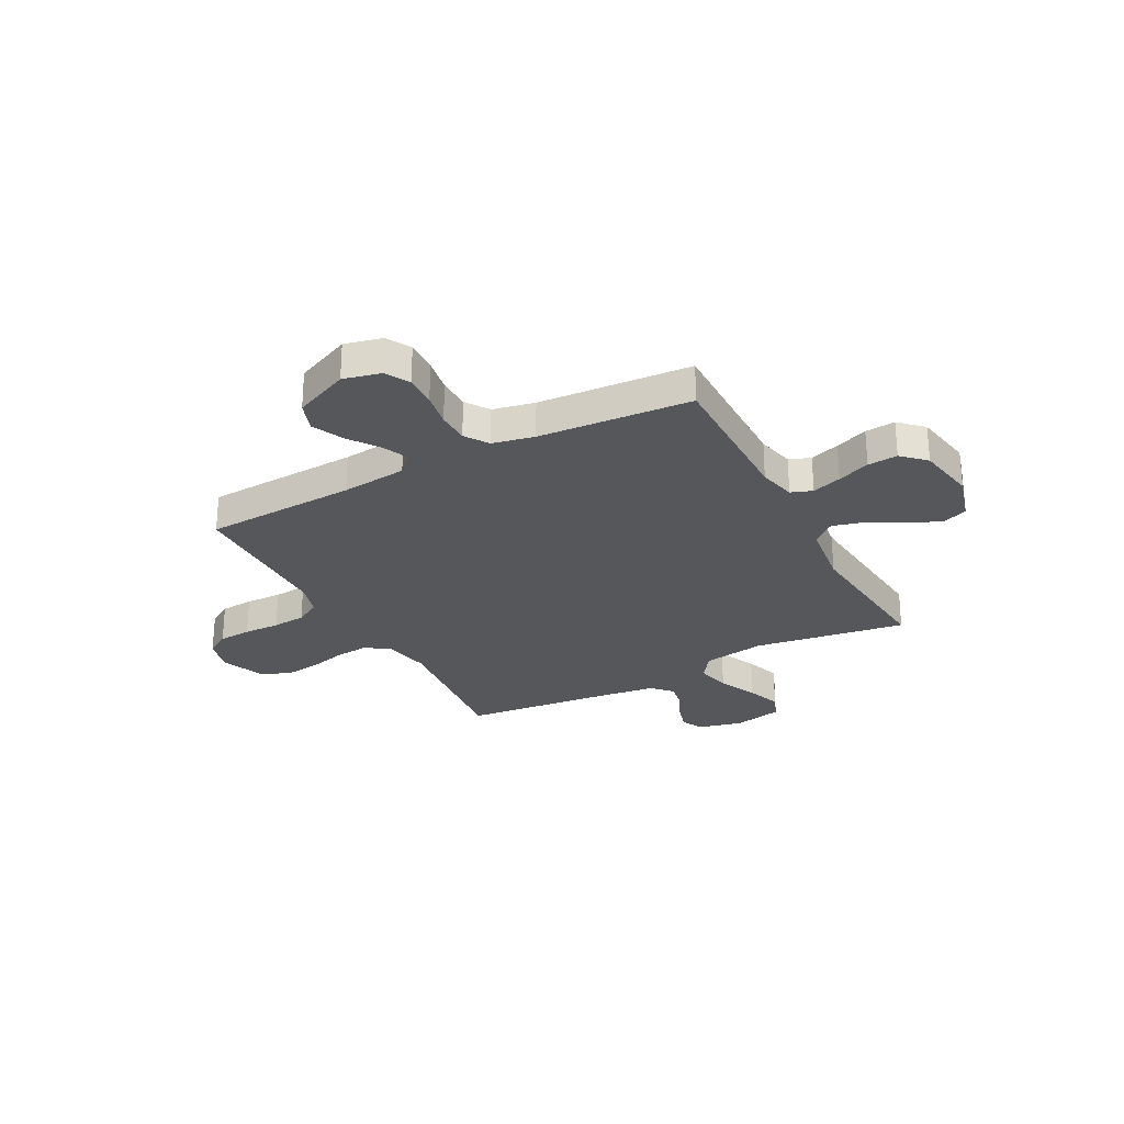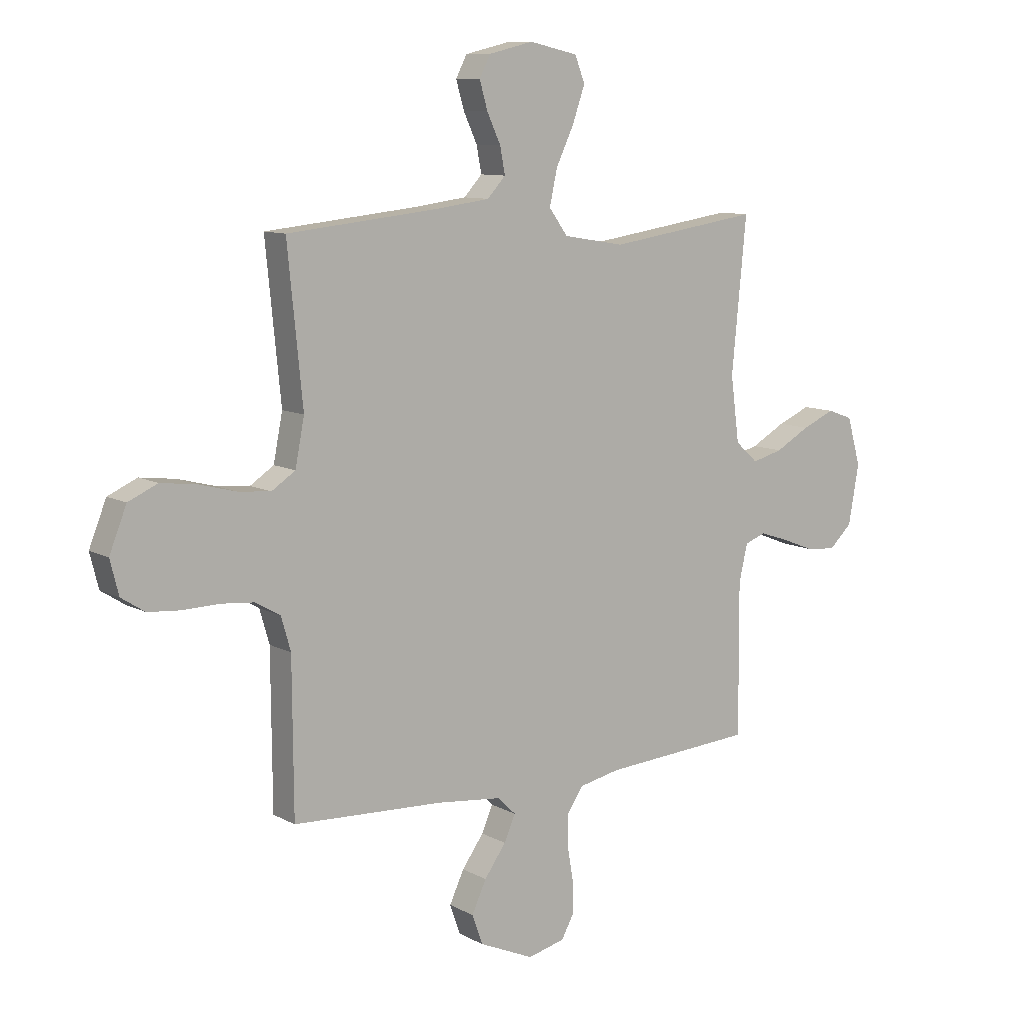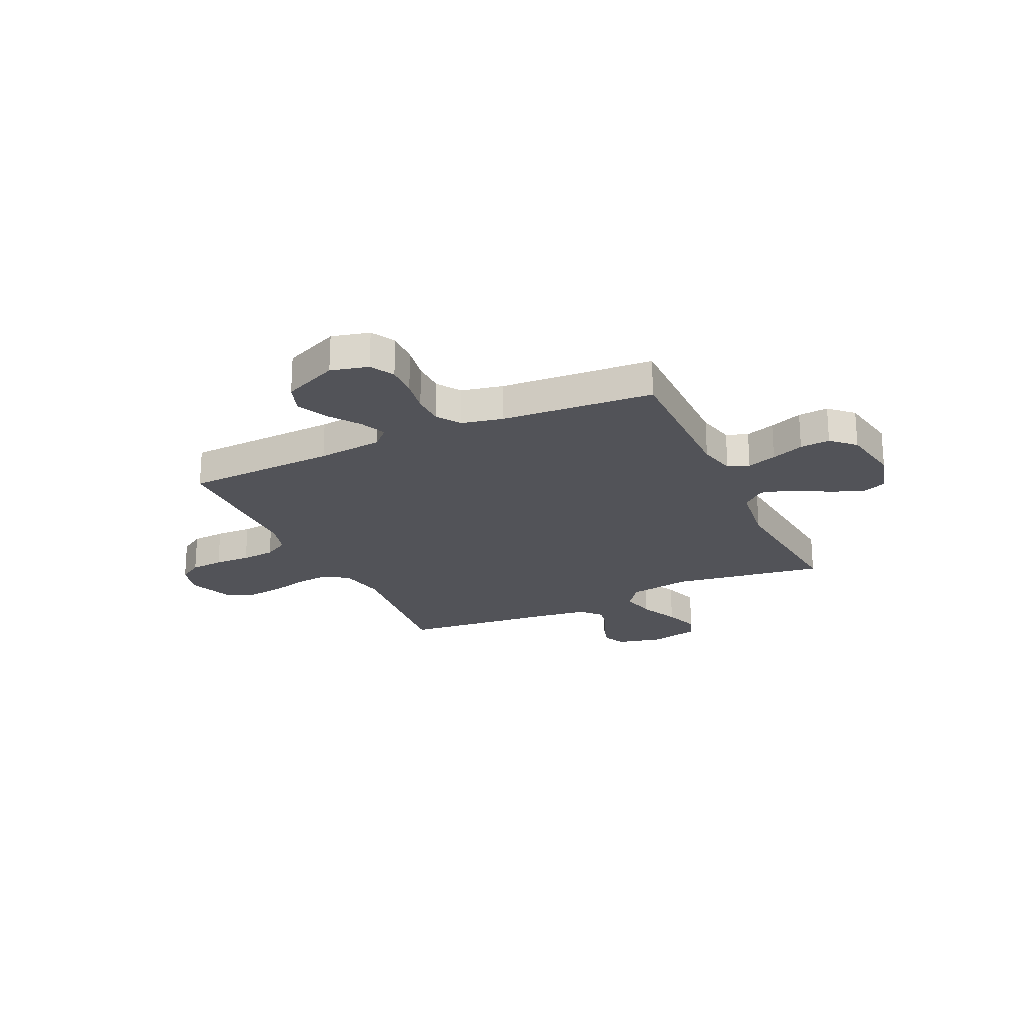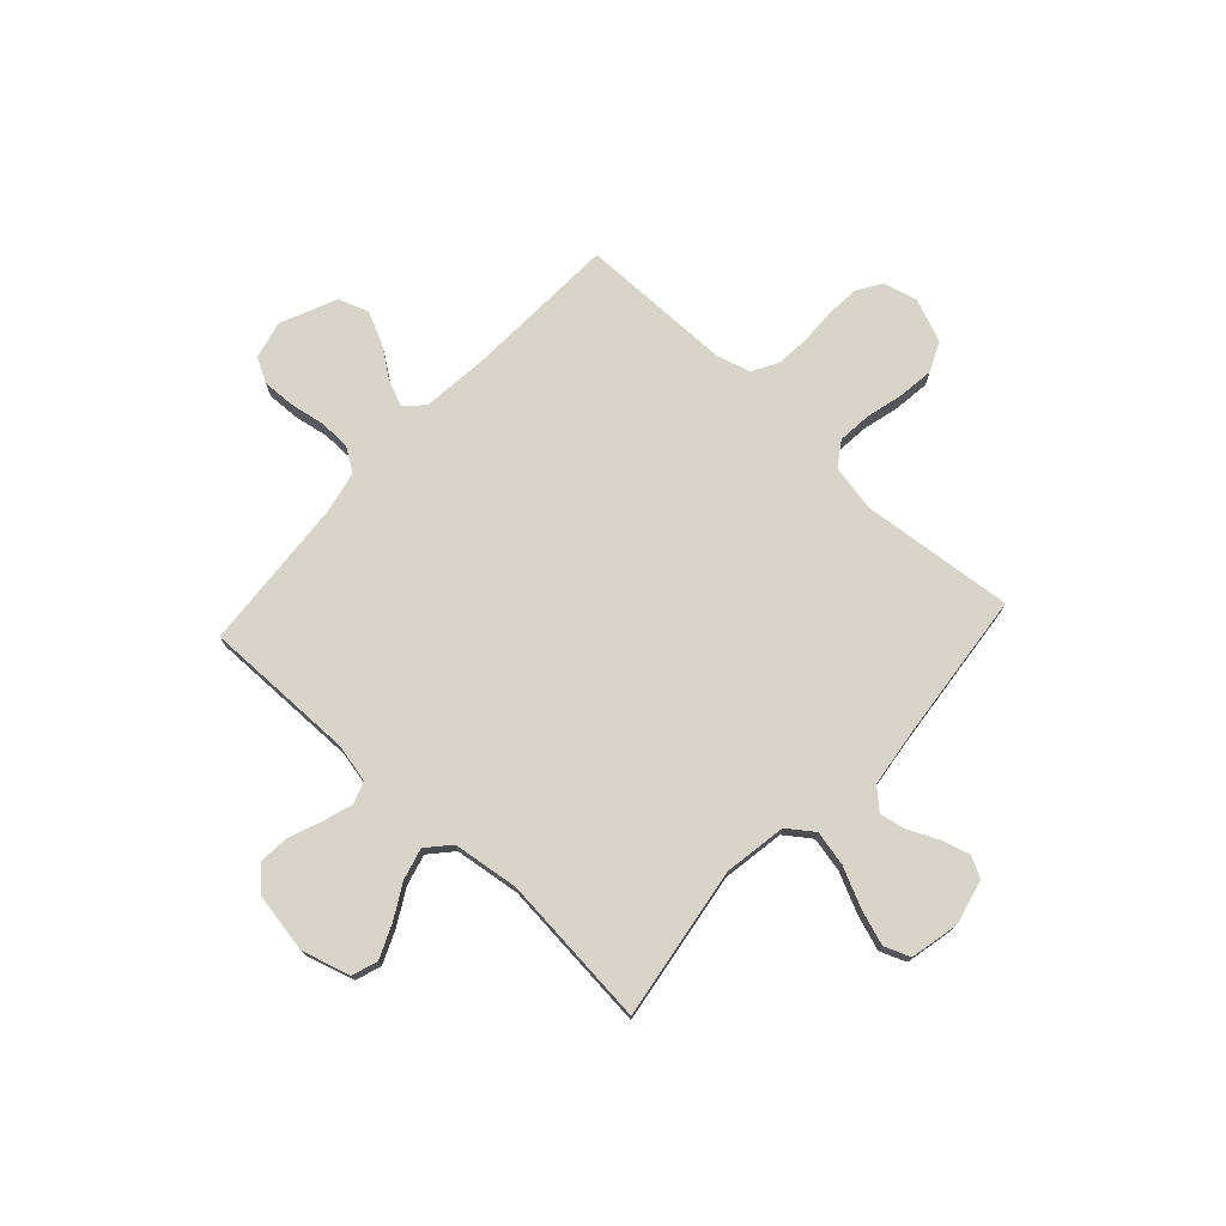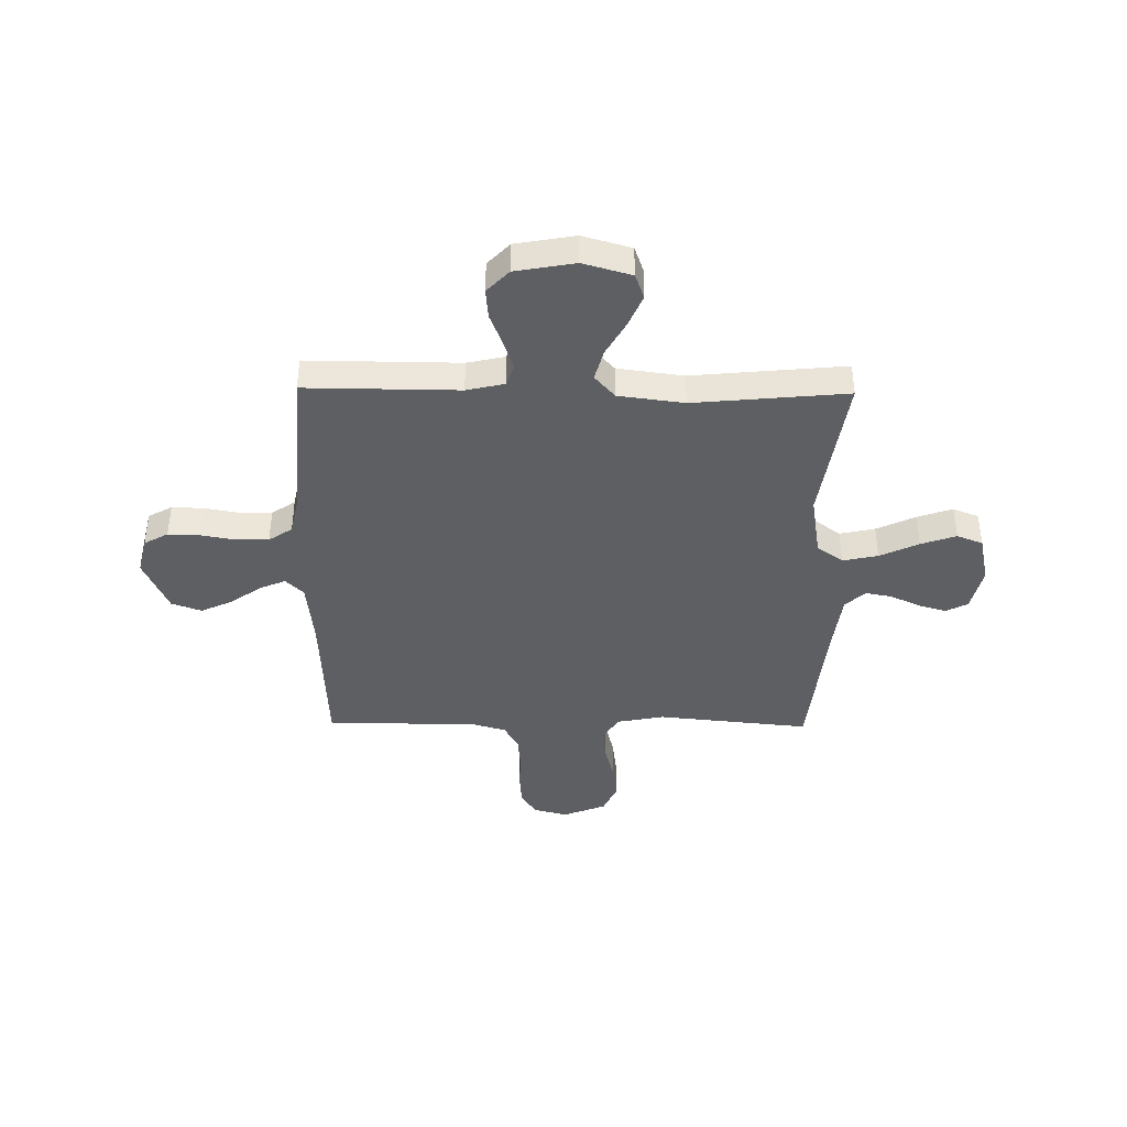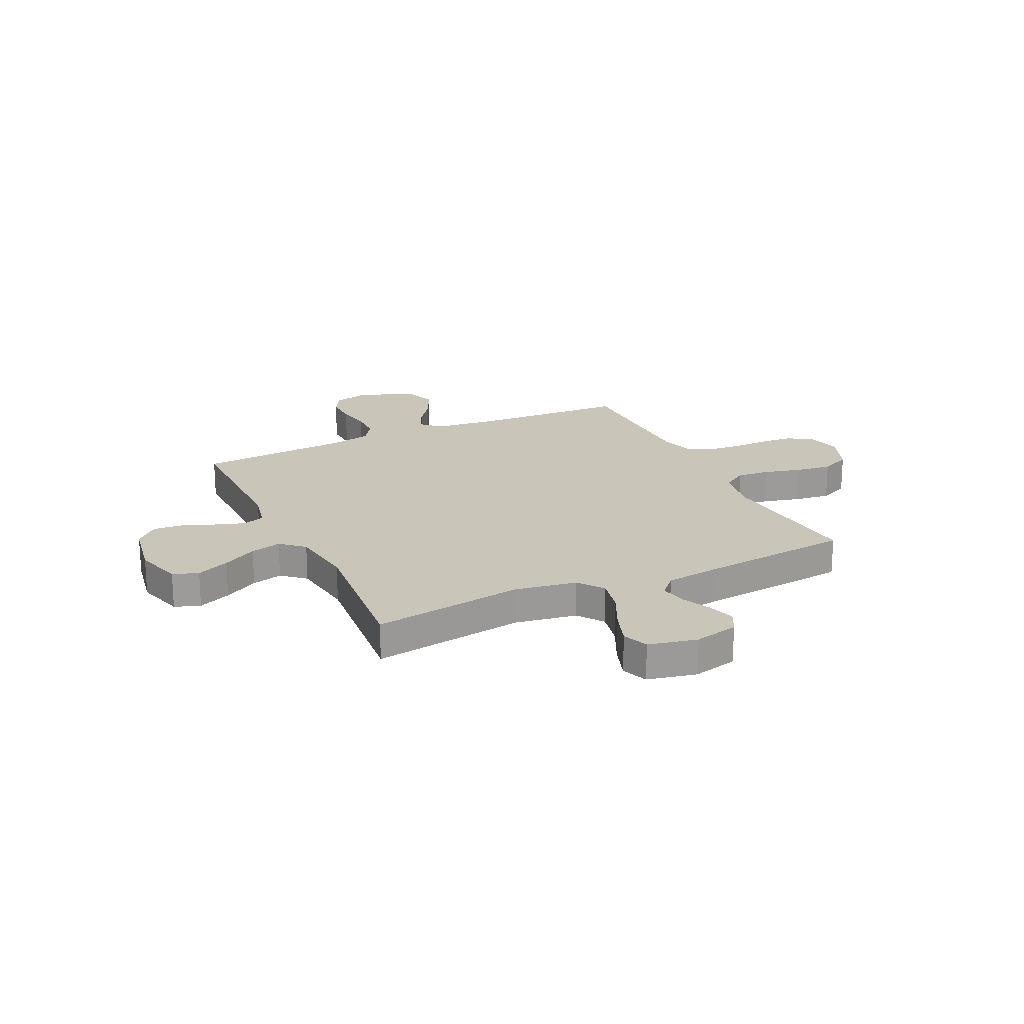
<metadata>
{"format":"obj","ext":"obj","renderer":"f3d","projection":"perspective","resolution":1024,"background":"white","views":[{"elev":-27.3,"azim":-152.1,"up":"+Y"},{"elev":9.8,"azim":143.7,"up":"+Z"},{"elev":-22.6,"azim":-155.1,"up":"+Y"},{"elev":75.1,"azim":-47.5,"up":"+Y"},{"elev":-40.7,"azim":-90.8,"up":"+Y"},{"elev":20.6,"azim":-25.4,"up":"+Y"}]}
</metadata>
<code>
v 0.5 0.07 0.5
v 0.47 0.07 0.2
v 0.488 0.07 0.108
v 0.535 0.07 0.077
v 0.6 0.07 0.083
v 0.673 0.07 0.102
v 0.744 0.07 0.111
v 0.802 0.07 0.085
v 0.836 0.07 0
v 0.819 0.07 -0.067
v 0.772 0.07 -0.097
v 0.707 0.07 -0.102
v 0.636 0.07 -0.1
v 0.57 0.07 -0.106
v 0.521 0.07 -0.134
v 0.502 0.07 -0.2
v 0.5 0.07 -0.5
v 0.2 0.07 -0.514
v 0.071 0.07 -0.528
v 0.036 0.07 -0.563
v 0.058 0.07 -0.614
v 0.101 0.07 -0.674
v 0.13 0.07 -0.736
v 0.109 0.07 -0.795
v 0 0.07 -0.843
v -0.074 0.07 -0.825
v -0.1 0.07 -0.778
v -0.098 0.07 -0.715
v -0.086 0.07 -0.647
v -0.087 0.07 -0.584
v -0.118 0.07 -0.538
v -0.2 0.07 -0.521
v -0.5 0.07 -0.5
v -0.498 0.07 -0.2
v -0.515 0.07 -0.126
v -0.557 0.07 -0.111
v -0.615 0.07 -0.13
v -0.679 0.07 -0.155
v -0.738 0.07 -0.16
v -0.783 0.07 -0.117
v -0.804 0.07 0
v -0.777 0.07 0.095
v -0.727 0.07 0.113
v -0.662 0.07 0.085
v -0.594 0.07 0.047
v -0.533 0.07 0.031
v -0.488 0.07 0.071
v -0.471 0.07 0.2
v -0.5 0.07 0.5
v -0.2 0.07 0.455
v -0.078 0.07 0.475
v -0.041 0.07 0.526
v -0.056 0.07 0.595
v -0.092 0.07 0.671
v -0.116 0.07 0.74
v -0.096 0.07 0.791
v 0 0.07 0.812
v 0.088 0.07 0.791
v 0.11 0.07 0.749
v 0.094 0.07 0.694
v 0.067 0.07 0.636
v 0.057 0.07 0.584
v 0.093 0.07 0.545
v 0.2 0.07 0.531
v 0.5 0 0.5
v 0.47 0 0.2
v 0.488 0 0.108
v 0.535 0 0.077
v 0.6 0 0.083
v 0.673 0 0.102
v 0.744 0 0.111
v 0.802 0 0.085
v 0.836 0 0
v 0.819 0 -0.067
v 0.772 0 -0.097
v 0.707 0 -0.102
v 0.636 0 -0.1
v 0.57 0 -0.106
v 0.521 0 -0.134
v 0.502 0 -0.2
v 0.5 0 -0.5
v 0.2 0 -0.514
v 0.071 0 -0.528
v 0.036 0 -0.563
v 0.058 0 -0.614
v 0.101 0 -0.674
v 0.13 0 -0.736
v 0.109 0 -0.795
v 0 0 -0.843
v -0.074 0 -0.825
v -0.1 0 -0.778
v -0.098 0 -0.715
v -0.086 0 -0.647
v -0.087 0 -0.584
v -0.118 0 -0.538
v -0.2 0 -0.521
v -0.5 0 -0.5
v -0.498 0 -0.2
v -0.515 0 -0.126
v -0.557 0 -0.111
v -0.615 0 -0.13
v -0.679 0 -0.155
v -0.738 0 -0.16
v -0.783 0 -0.117
v -0.804 0 0
v -0.777 0 0.095
v -0.727 0 0.113
v -0.662 0 0.085
v -0.594 0 0.047
v -0.533 0 0.031
v -0.488 0 0.071
v -0.471 0 0.2
v -0.5 0 0.5
v -0.2 0 0.455
v -0.078 0 0.475
v -0.041 0 0.526
v -0.056 0 0.595
v -0.092 0 0.671
v -0.116 0 0.74
v -0.096 0 0.791
v 0 0 0.812
v 0.088 0 0.791
v 0.11 0 0.749
v 0.094 0 0.694
v 0.067 0 0.636
v 0.057 0 0.584
v 0.093 0 0.545
v 0.2 0 0.531
f 59 60 61
f 58 59 61
f 57 58 61
f 56 57 61
f 55 56 61
f 54 55 61
f 53 54 61
f 52 53 61 62
f 51 52 62 63
f 48 49 50
f 47 48 50 51
f 43 44 45
f 42 43 45
f 41 42 45
f 40 41 45
f 39 40 45
f 38 39 45
f 37 38 45
f 36 37 45 46
f 35 36 46 47
f 32 33 34
f 51 63 64
f 47 51 64
f 35 47 64
f 34 35 64
f 32 34 64
f 31 32 64
f 27 28 29
f 26 27 29
f 25 26 29
f 24 25 29
f 23 24 29
f 22 23 29
f 21 22 29
f 16 17 18
f 15 16 18 19
f 11 12 13
f 10 11 13
f 9 10 13
f 8 9 13
f 7 8 13
f 6 7 13
f 5 6 13
f 4 5 13 14
f 3 4 14 15
f 64 1 2
f 31 64 2
f 30 31 2
f 20 21 29 30
f 30 2 3
f 20 30 3
f 19 20 3
f 3 15 19
f 125 124 123
f 125 123 122
f 125 122 121
f 125 121 120
f 125 120 119
f 125 119 118
f 125 118 117
f 126 125 117 116
f 127 126 116 115
f 114 113 112
f 115 114 112 111
f 109 108 107
f 109 107 106
f 109 106 105
f 109 105 104
f 109 104 103
f 109 103 102
f 109 102 101
f 110 109 101 100
f 111 110 100 99
f 98 97 96
f 128 127 115
f 128 115 111
f 128 111 99
f 128 99 98
f 128 98 96
f 128 96 95
f 93 92 91
f 93 91 90
f 93 90 89
f 93 89 88
f 93 88 87
f 93 87 86
f 93 86 85
f 82 81 80
f 83 82 80 79
f 77 76 75
f 77 75 74
f 77 74 73
f 77 73 72
f 77 72 71
f 77 71 70
f 77 70 69
f 78 77 69 68
f 79 78 68 67
f 66 65 128
f 66 128 95
f 66 95 94
f 94 93 85 84
f 67 66 94
f 67 94 84
f 67 84 83
f 83 79 67
f 1 65 66 2
f 2 66 67 3
f 3 67 68 4
f 4 68 69 5
f 5 69 70 6
f 6 70 71 7
f 7 71 72 8
f 8 72 73 9
f 9 73 74 10
f 10 74 75 11
f 11 75 76 12
f 12 76 77 13
f 13 77 78 14
f 14 78 79 15
f 15 79 80 16
f 16 80 81 17
f 17 81 82 18
f 18 82 83 19
f 19 83 84 20
f 20 84 85 21
f 21 85 86 22
f 22 86 87 23
f 23 87 88 24
f 24 88 89 25
f 25 89 90 26
f 26 90 91 27
f 27 91 92 28
f 28 92 93 29
f 29 93 94 30
f 30 94 95 31
f 31 95 96 32
f 32 96 97 33
f 33 97 98 34
f 34 98 99 35
f 35 99 100 36
f 36 100 101 37
f 37 101 102 38
f 38 102 103 39
f 39 103 104 40
f 40 104 105 41
f 41 105 106 42
f 42 106 107 43
f 43 107 108 44
f 44 108 109 45
f 45 109 110 46
f 46 110 111 47
f 47 111 112 48
f 48 112 113 49
f 49 113 114 50
f 50 114 115 51
f 51 115 116 52
f 52 116 117 53
f 53 117 118 54
f 54 118 119 55
f 55 119 120 56
f 56 120 121 57
f 57 121 122 58
f 58 122 123 59
f 59 123 124 60
f 60 124 125 61
f 61 125 126 62
f 62 126 127 63
f 63 127 128 64
f 64 128 65 1

</code>
